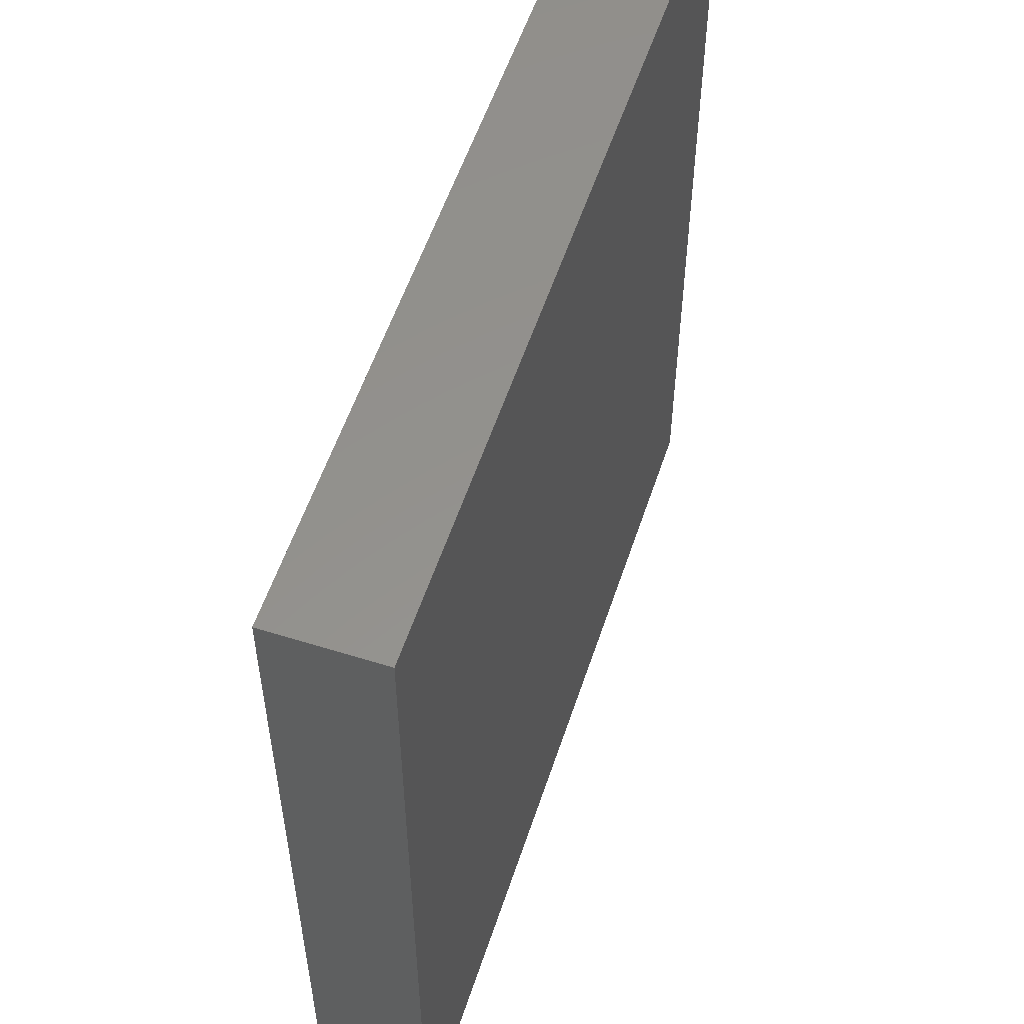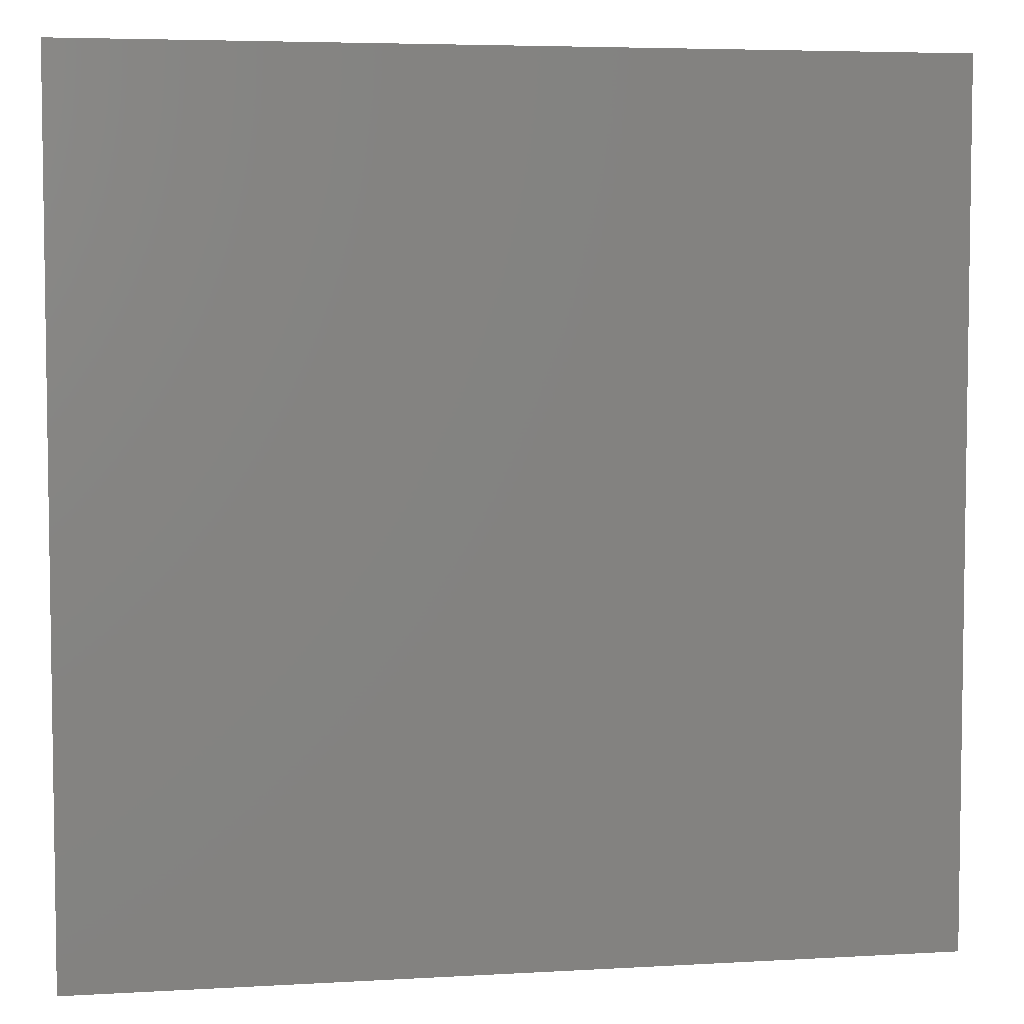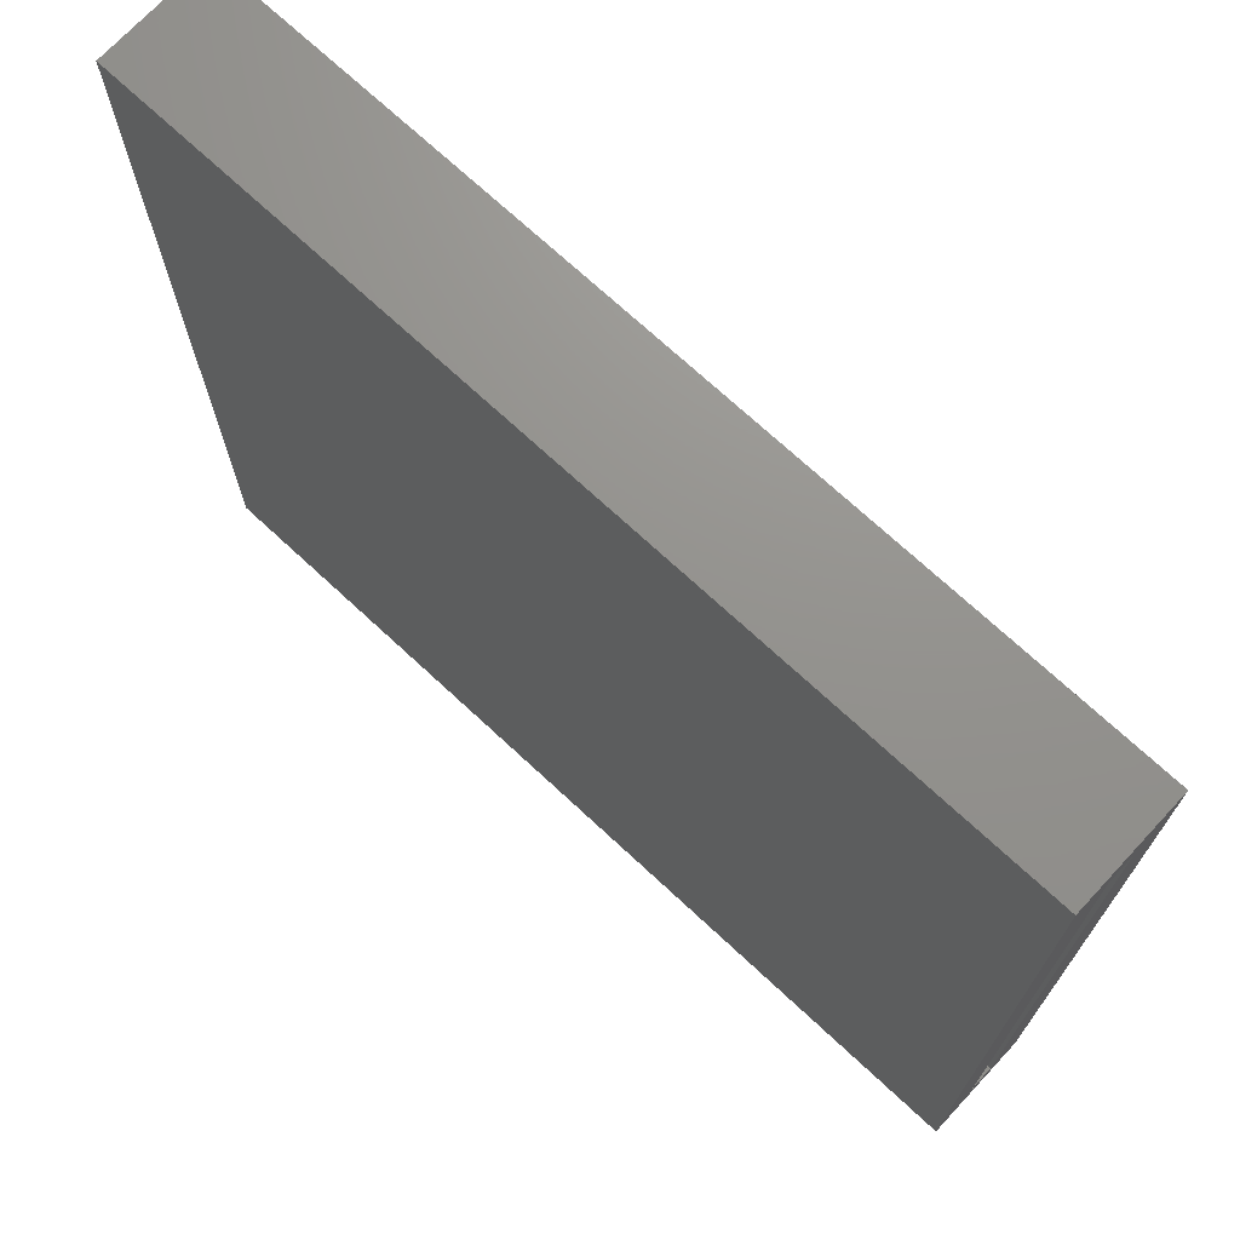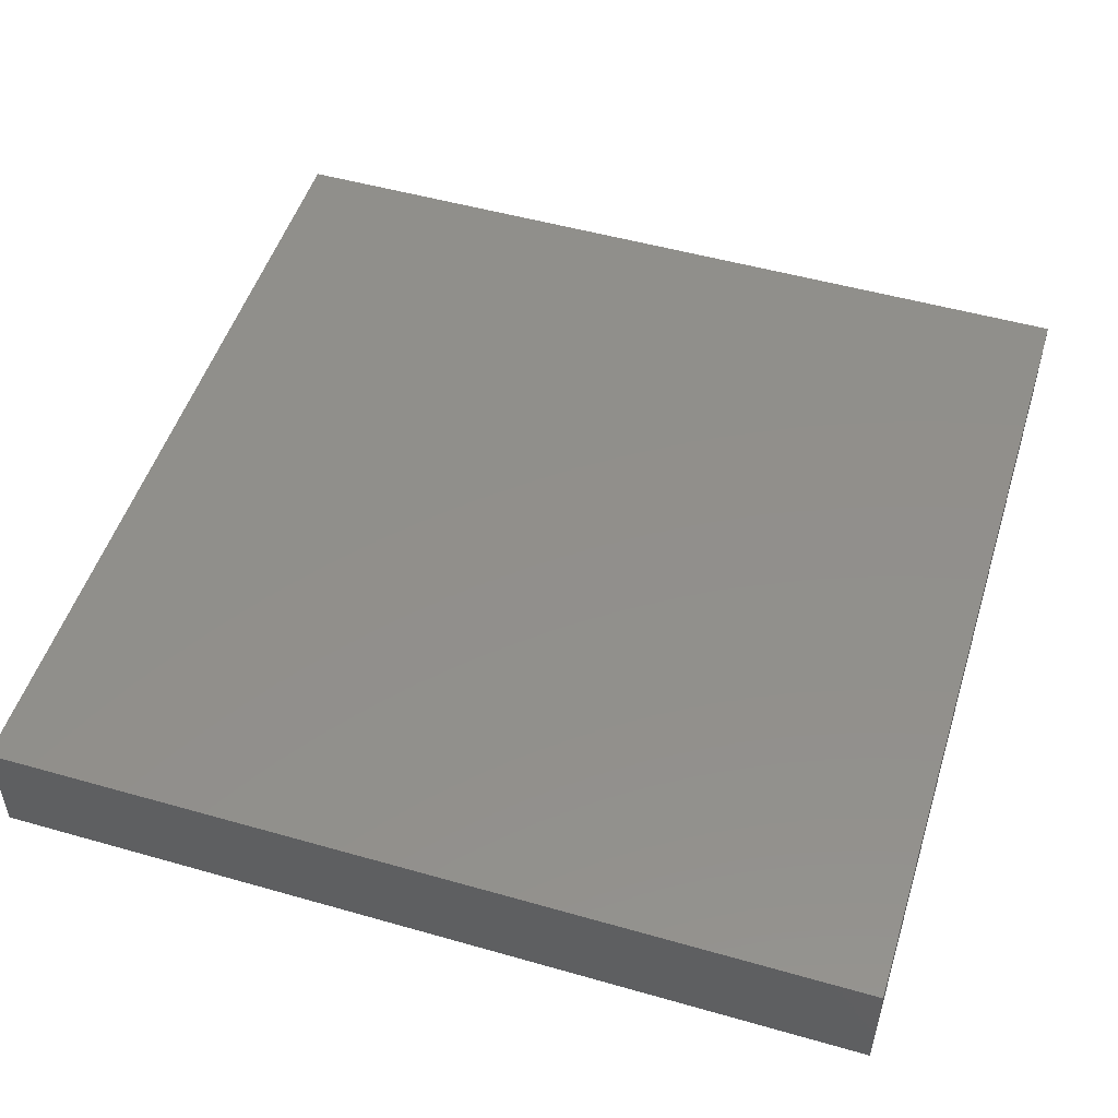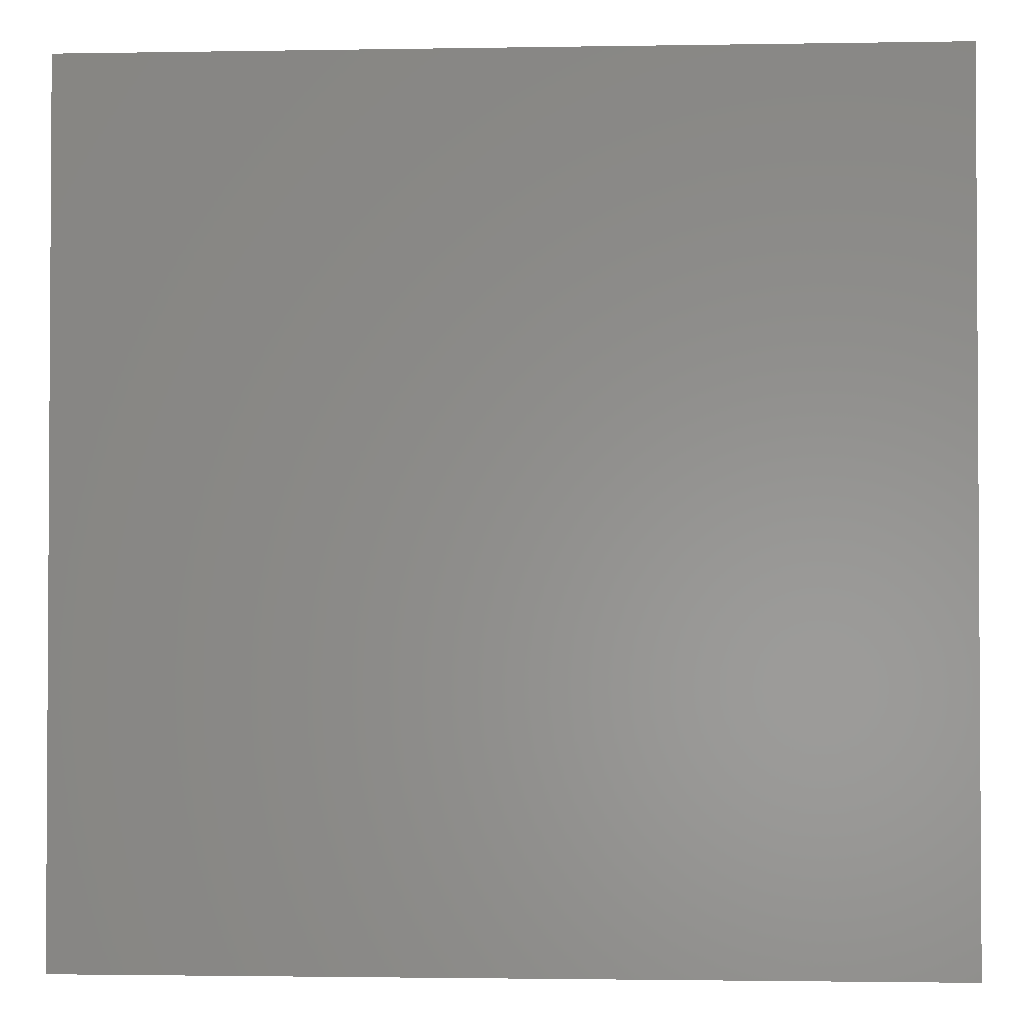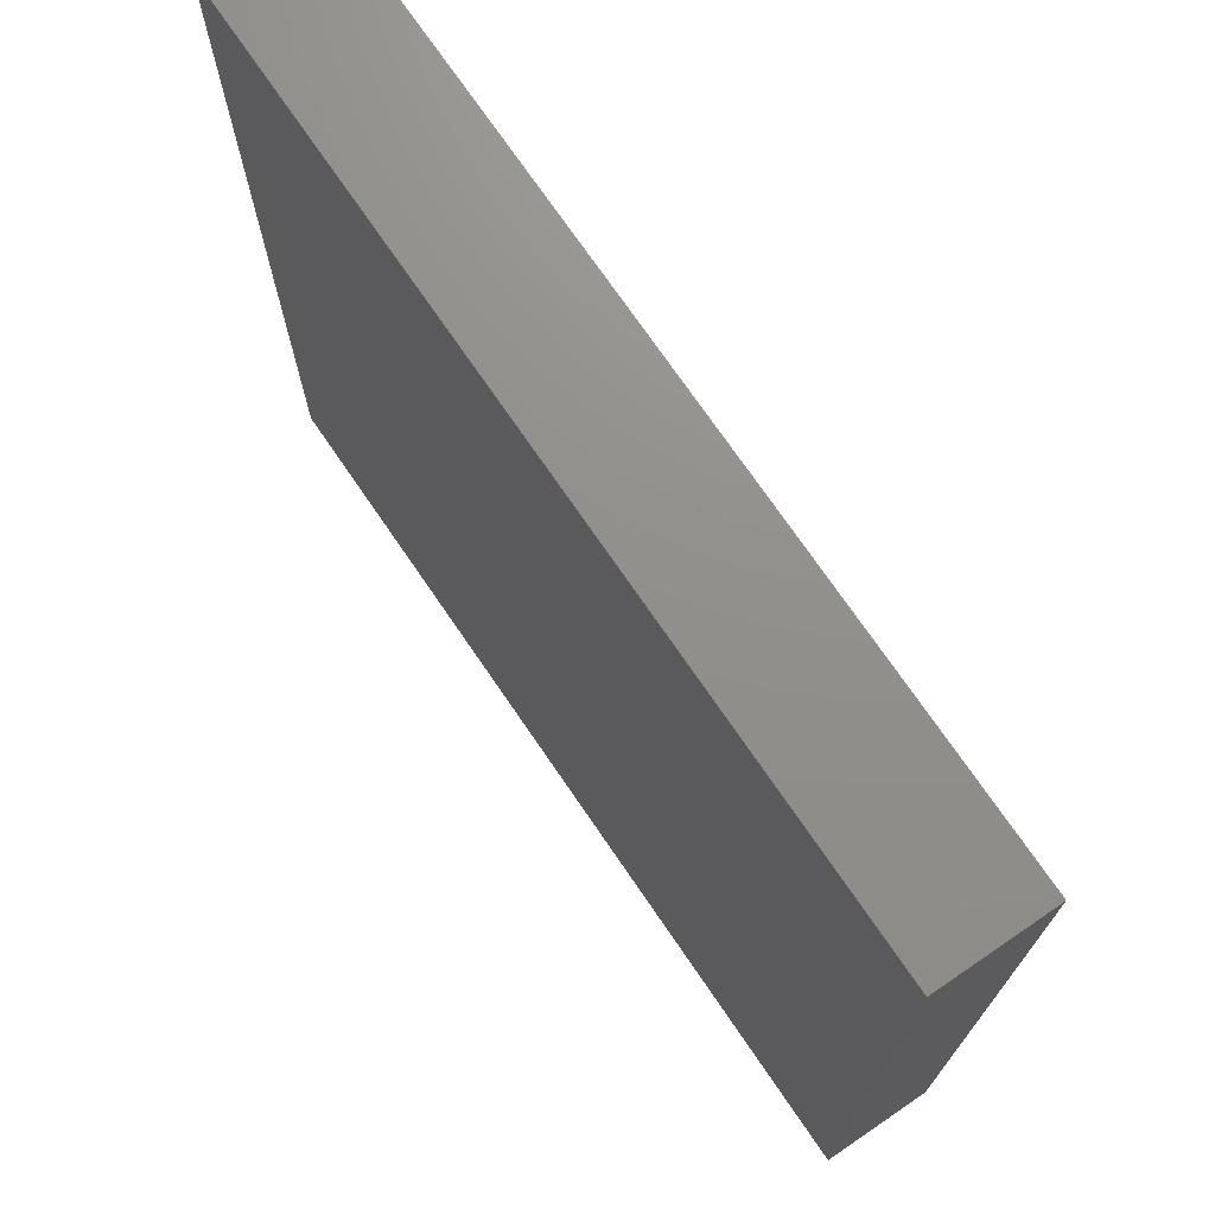
<metadata>
{"format":"stl","ext":"stl","renderer":"f3d","projection":"perspective","resolution":1024,"background":"white","views":[{"elev":55.8,"azim":108.2,"up":"+Y"},{"elev":5.2,"azim":-10.3,"up":"+Y"},{"elev":71.7,"azim":-137.1,"up":"+Y"},{"elev":50.8,"azim":107.3,"up":"+Z"},{"elev":-2.0,"azim":-176.5,"up":"+Y"},{"elev":72.8,"azim":55.7,"up":"+Y"}]}
</metadata>
<code>
# stl→obj: 16 verts, 28 faces
v -0.2344 -0.2188 0.006086
v -0.2344 -0.2188 -0.007812
v -0.2344 -0.2422 -0.03125
v -0.2344 0.2422 -0.03125
v -0.2344 0.2188 -0.007812
v -0.2344 0.2188 0.006086
v -0.2344 0.2422 0.02952
v -0.2344 -0.2422 0.02952
v 0.2266 0.2188 -0.007812
v 0.2266 -0.2188 -0.007812
v 0.2266 0.2188 0.006086
v 0.2266 -0.2188 0.006086
v 0.25 -0.2422 -0.03125
v 0.25 0.2422 -0.03125
v 0.25 -0.2422 0.02952
v 0.25 0.2422 0.02952
f 1 2 3
f 4 3 2
f 4 2 5
f 4 5 6
f 4 6 7
f 3 8 1
f 1 8 7
f 1 7 6
f 5 2 9
f 9 2 10
f 11 12 6
f 6 12 1
f 1 12 2
f 2 12 10
f 6 5 11
f 11 5 9
f 3 4 13
f 13 4 14
f 13 14 15
f 15 14 16
f 15 16 8
f 8 16 7
f 8 3 15
f 15 3 13
f 7 16 4
f 4 16 14
f 10 12 9
f 9 12 11

</code>
